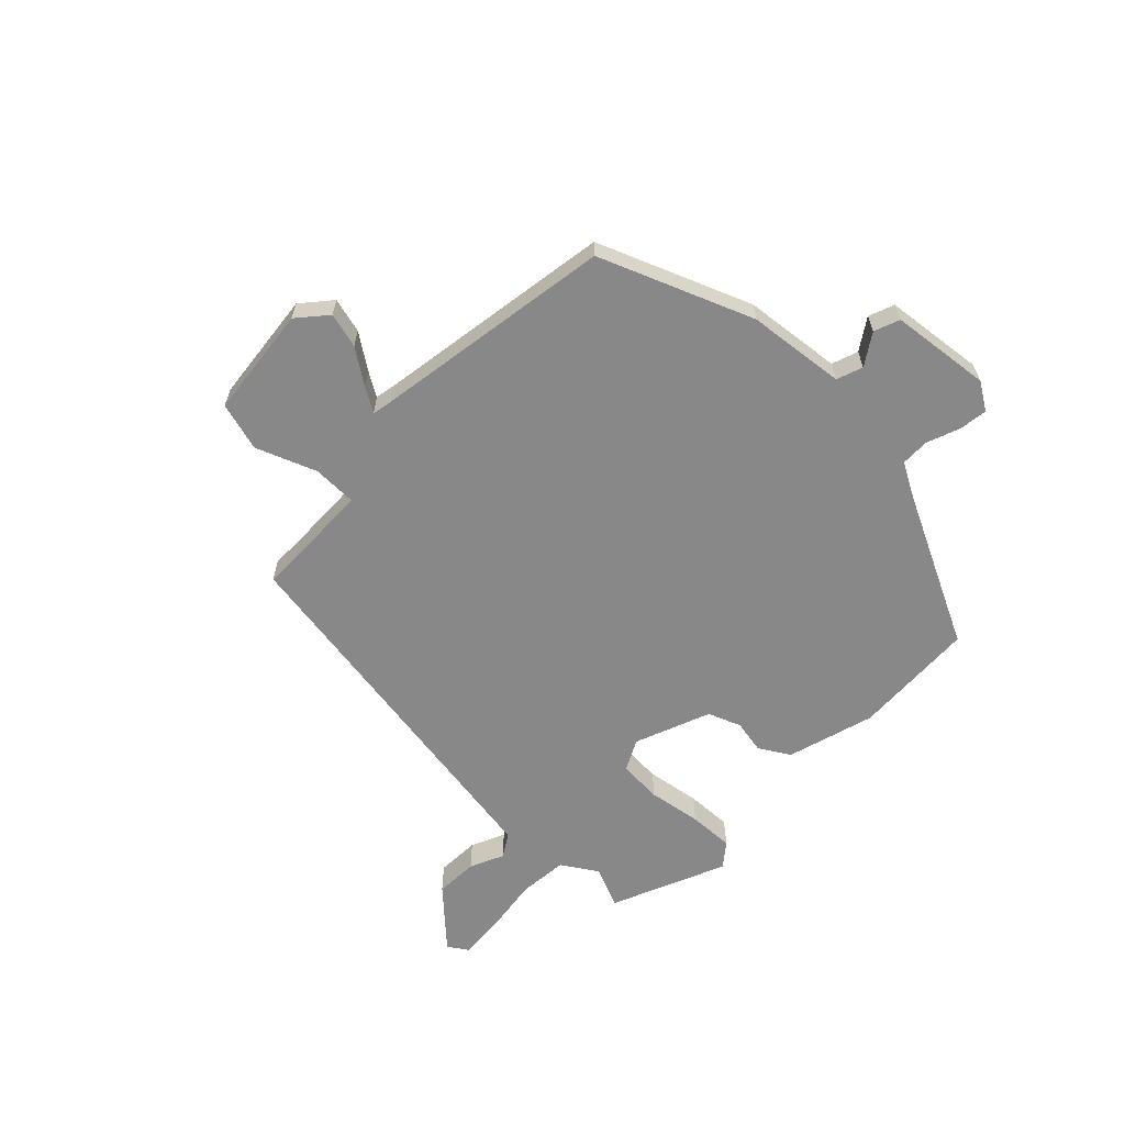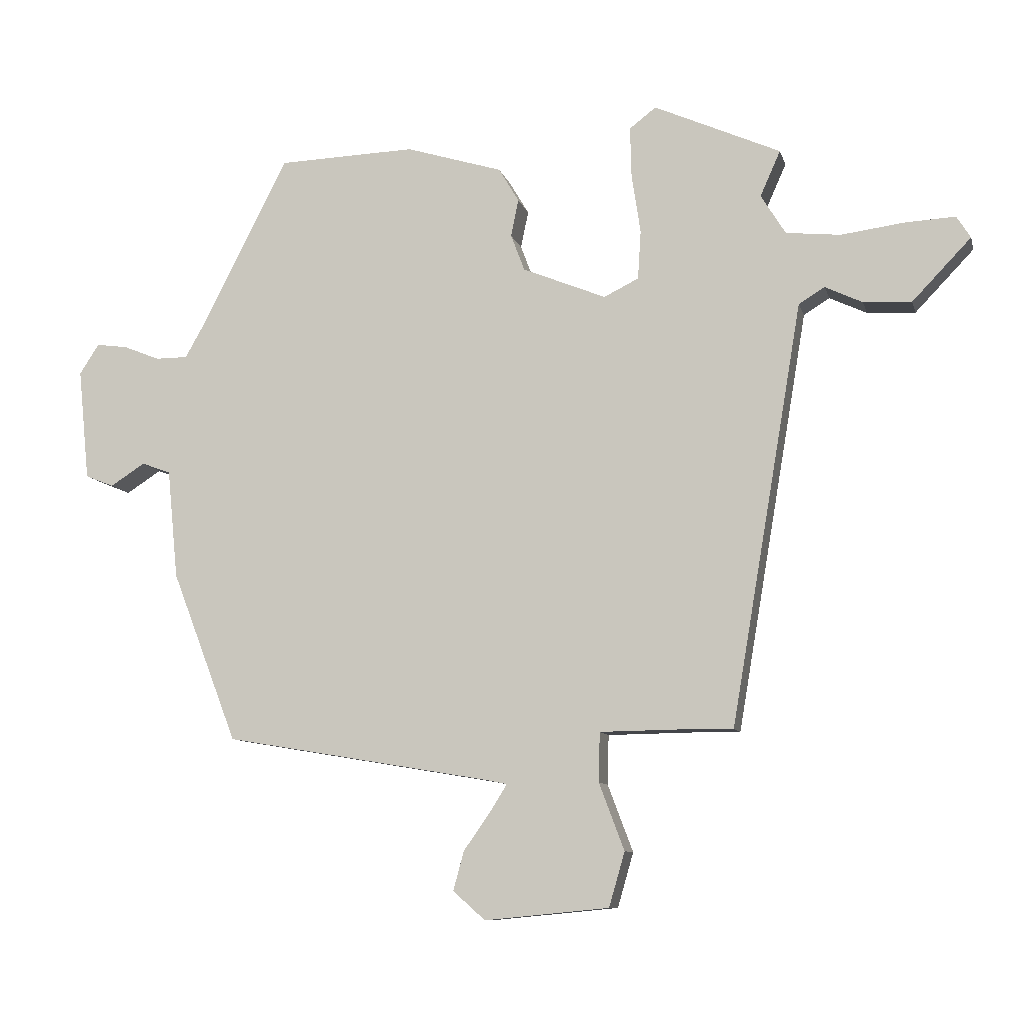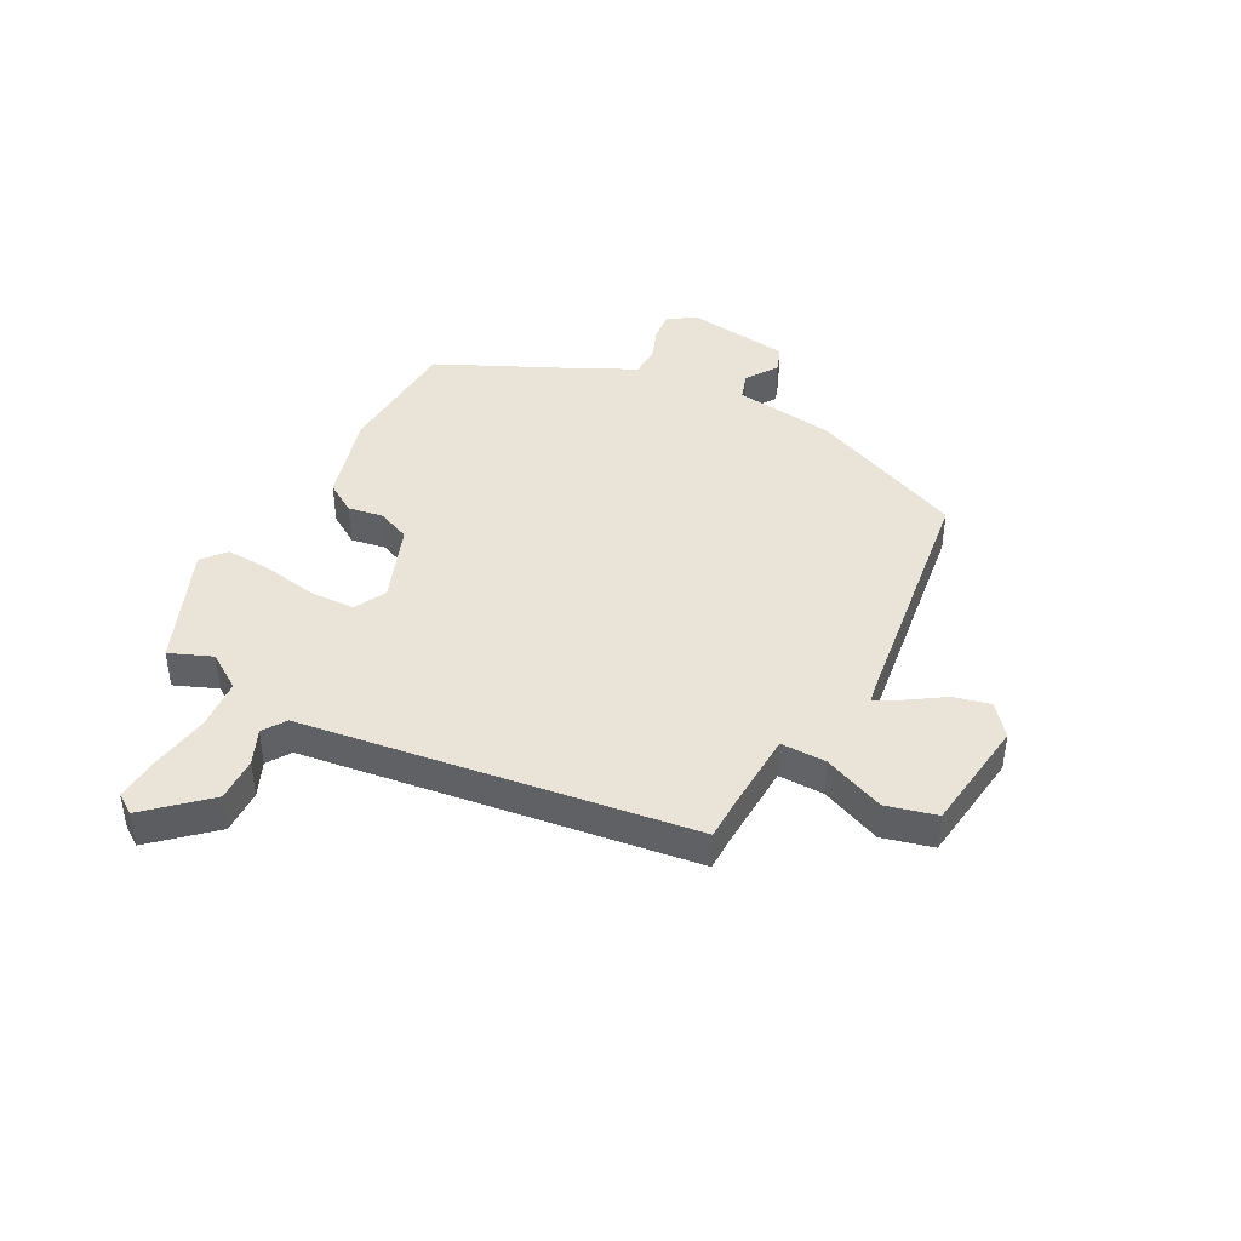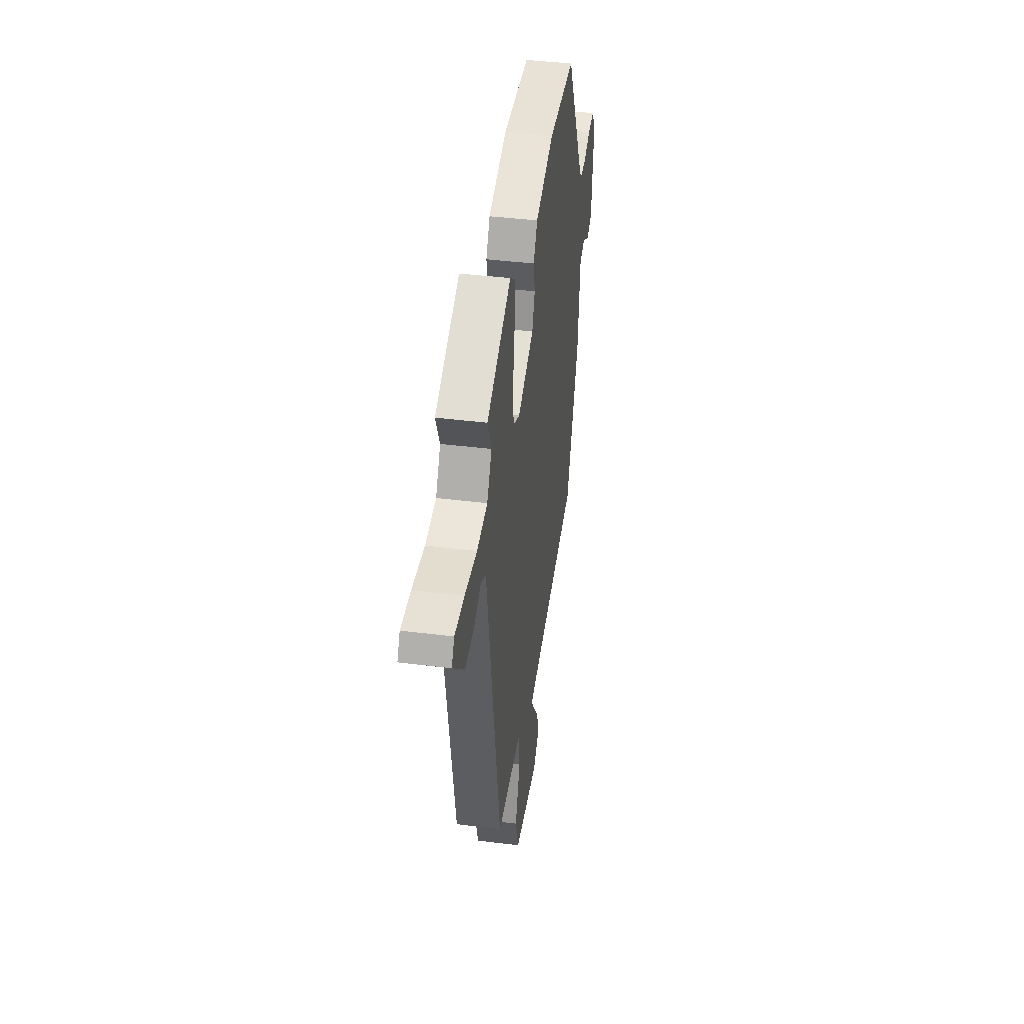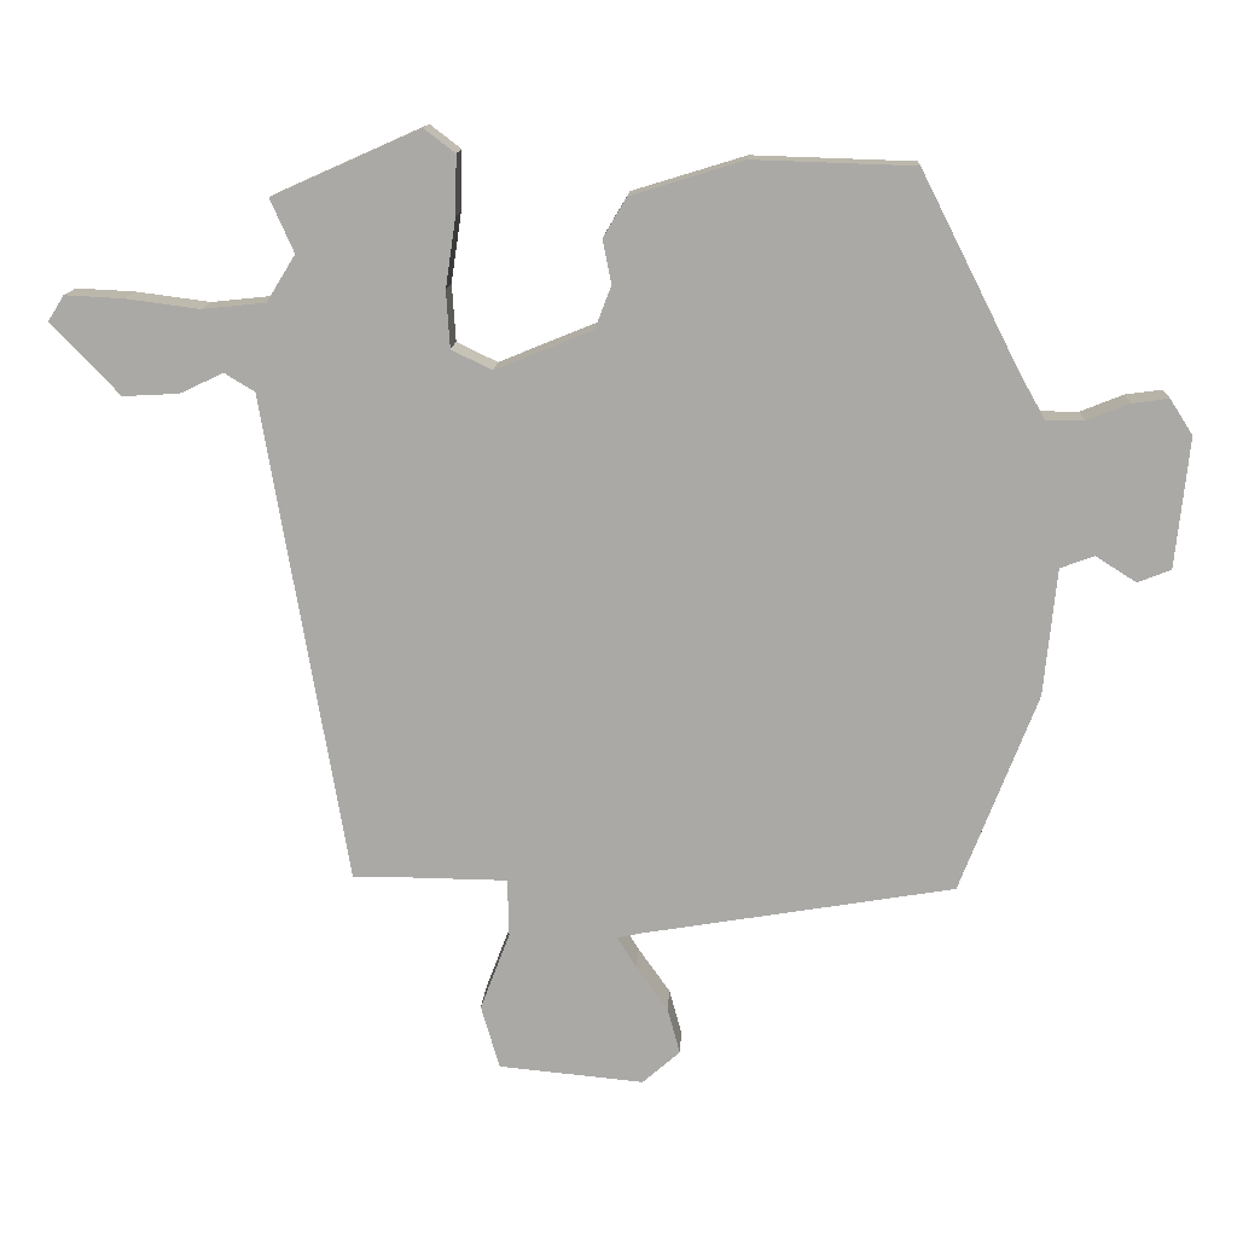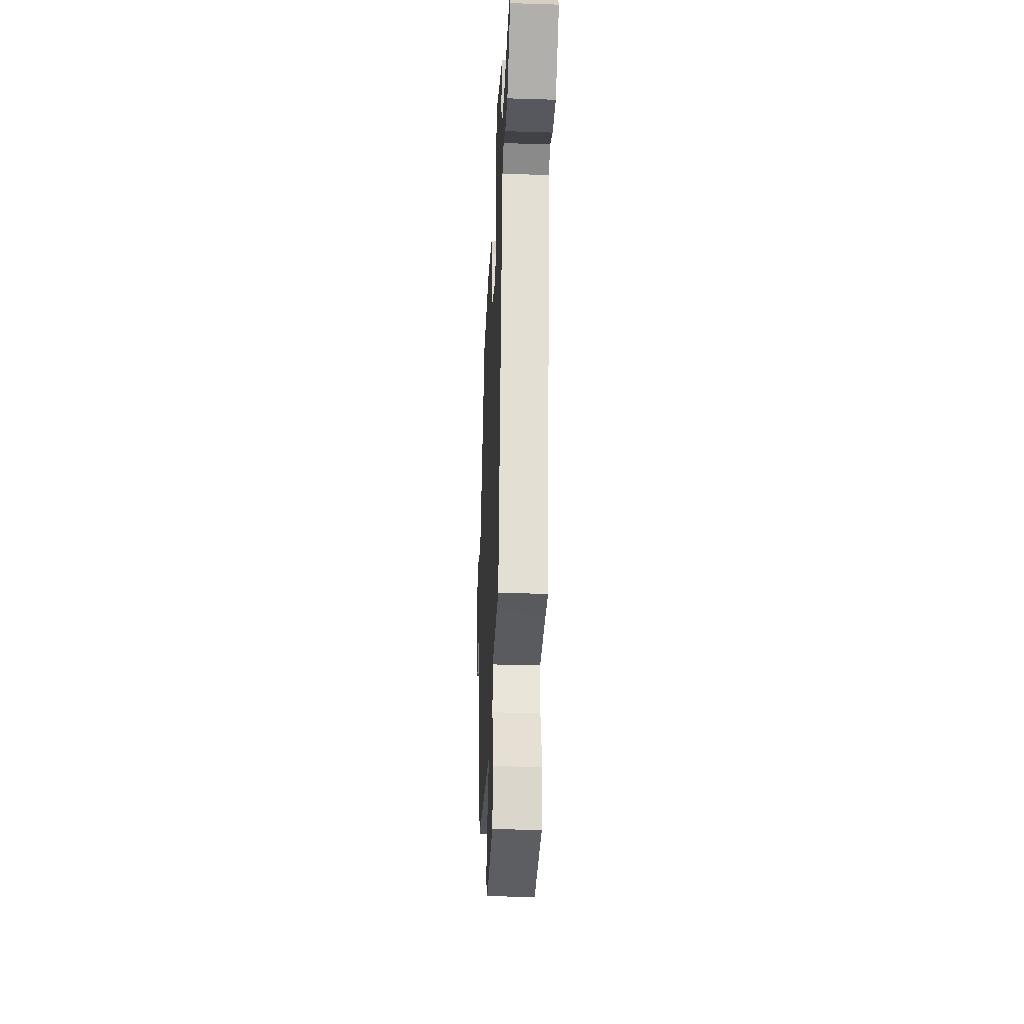
<metadata>
{"format":"obj","ext":"obj","renderer":"f3d","projection":"perspective","resolution":1024,"background":"white","views":[{"elev":-62.8,"azim":-133.4,"up":"+Y"},{"elev":-9.5,"azim":13.7,"up":"+Z"},{"elev":43.0,"azim":119.7,"up":"+Y"},{"elev":41.9,"azim":98.6,"up":"+Z"},{"elev":13.9,"azim":-177.0,"up":"+Z"},{"elev":-31.9,"azim":87.5,"up":"+Z"}]}
</metadata>
<code>
v 0.397 0.07 -0.474
v 0.338 0.07 -0.473
v 0.187 0.07 -0.475
v 0.185 0.07 -0.553
v 0.225 0.07 -0.659
v 0.2 0.07 -0.745
v 0.003 0.07 -0.764
v -0.048 0.07 -0.719
v -0.031 0.07 -0.657
v 0.012 0.07 -0.596
v 0.038 0.07 -0.554
v 0.004 0.07 -0.547
v -0.418 0.07 -0.476
v -0.522 0.07 -0.206
v -0.539 0.07 -0.033
v -0.585 0.07 -0.016
v -0.64 0.07 -0.051
v -0.685 0.07 -0.033
v -0.703 0.07 0.144
v -0.672 0.07 0.192
v -0.622 0.07 0.185
v -0.565 0.07 0.162
v -0.514 0.07 0.162
v -0.48 0.07 0.222
v -0.346 0.07 0.486
v -0.128 0.07 0.493
v 0.025 0.07 0.446
v 0.057 0.07 0.392
v 0.045 0.07 0.333
v 0.067 0.07 0.275
v 0.199 0.07 0.221
v 0.254 0.07 0.248
v 0.259 0.07 0.325
v 0.245 0.07 0.419
v 0.243 0.07 0.499
v 0.285 0.07 0.531
v 0.485 0.07 0.442
v 0.453 0.07 0.37
v 0.492 0.07 0.307
v 0.578 0.07 0.298
v 0.678 0.07 0.311
v 0.757 0.07 0.315
v 0.779 0.07 0.28
v 0.686 0.07 0.183
v 0.61 0.07 0.187
v 0.551 0.07 0.215
v 0.51 0.07 0.19
v 0.484 0.07 0.036
v 0.397 0 -0.474
v 0.338 0 -0.473
v 0.187 0 -0.475
v 0.185 0 -0.553
v 0.225 0 -0.659
v 0.2 0 -0.745
v 0.003 0 -0.764
v -0.048 0 -0.719
v -0.031 0 -0.657
v 0.012 0 -0.596
v 0.038 0 -0.554
v 0.004 0 -0.547
v -0.418 0 -0.476
v -0.522 0 -0.206
v -0.539 0 -0.033
v -0.585 0 -0.016
v -0.64 0 -0.051
v -0.685 0 -0.033
v -0.703 0 0.144
v -0.672 0 0.192
v -0.622 0 0.185
v -0.565 0 0.162
v -0.514 0 0.162
v -0.48 0 0.222
v -0.346 0 0.486
v -0.128 0 0.493
v 0.025 0 0.446
v 0.057 0 0.392
v 0.045 0 0.333
v 0.067 0 0.275
v 0.199 0 0.221
v 0.254 0 0.248
v 0.259 0 0.325
v 0.245 0 0.419
v 0.243 0 0.499
v 0.285 0 0.531
v 0.485 0 0.442
v 0.453 0 0.37
v 0.492 0 0.307
v 0.578 0 0.298
v 0.678 0 0.311
v 0.757 0 0.315
v 0.779 0 0.28
v 0.686 0 0.183
v 0.61 0 0.187
v 0.551 0 0.215
v 0.51 0 0.19
v 0.484 0 0.036
f 47 48 1 2
f 43 44 45 46
f 41 42 43 46
f 40 41 46 47
f 39 40 47
f 38 39 47 2
f 36 37 38
f 33 34 35 36
f 32 33 36 38
f 26 27 28 29
f 24 25 26 29
f 23 24 29 30
f 19 20 21 22
f 19 22 23
f 16 17 18 19
f 15 16 19 23
f 12 13 14 15
f 11 12 15 23
f 7 8 9 10
f 7 10 11
f 4 5 6 7
f 3 4 7 11
f 32 38 2 3
f 31 32 3 11
f 11 23 30 31
f 50 49 96 95
f 94 93 92 91
f 94 91 90 89
f 95 94 89 88
f 95 88 87
f 50 95 87 86
f 86 85 84
f 84 83 82 81
f 86 84 81 80
f 77 76 75 74
f 77 74 73 72
f 78 77 72 71
f 70 69 68 67
f 71 70 67
f 67 66 65 64
f 71 67 64 63
f 63 62 61 60
f 71 63 60 59
f 58 57 56 55
f 59 58 55
f 55 54 53 52
f 59 55 52 51
f 51 50 86 80
f 59 51 80 79
f 79 78 71 59
f 1 49 50 2
f 2 50 51 3
f 3 51 52 4
f 4 52 53 5
f 5 53 54 6
f 6 54 55 7
f 7 55 56 8
f 8 56 57 9
f 9 57 58 10
f 10 58 59 11
f 11 59 60 12
f 12 60 61 13
f 13 61 62 14
f 14 62 63 15
f 15 63 64 16
f 16 64 65 17
f 17 65 66 18
f 18 66 67 19
f 19 67 68 20
f 20 68 69 21
f 21 69 70 22
f 22 70 71 23
f 23 71 72 24
f 24 72 73 25
f 25 73 74 26
f 26 74 75 27
f 27 75 76 28
f 28 76 77 29
f 29 77 78 30
f 30 78 79 31
f 31 79 80 32
f 32 80 81 33
f 33 81 82 34
f 34 82 83 35
f 35 83 84 36
f 36 84 85 37
f 37 85 86 38
f 38 86 87 39
f 39 87 88 40
f 40 88 89 41
f 41 89 90 42
f 42 90 91 43
f 43 91 92 44
f 44 92 93 45
f 45 93 94 46
f 46 94 95 47
f 47 95 96 48
f 48 96 49 1

</code>
